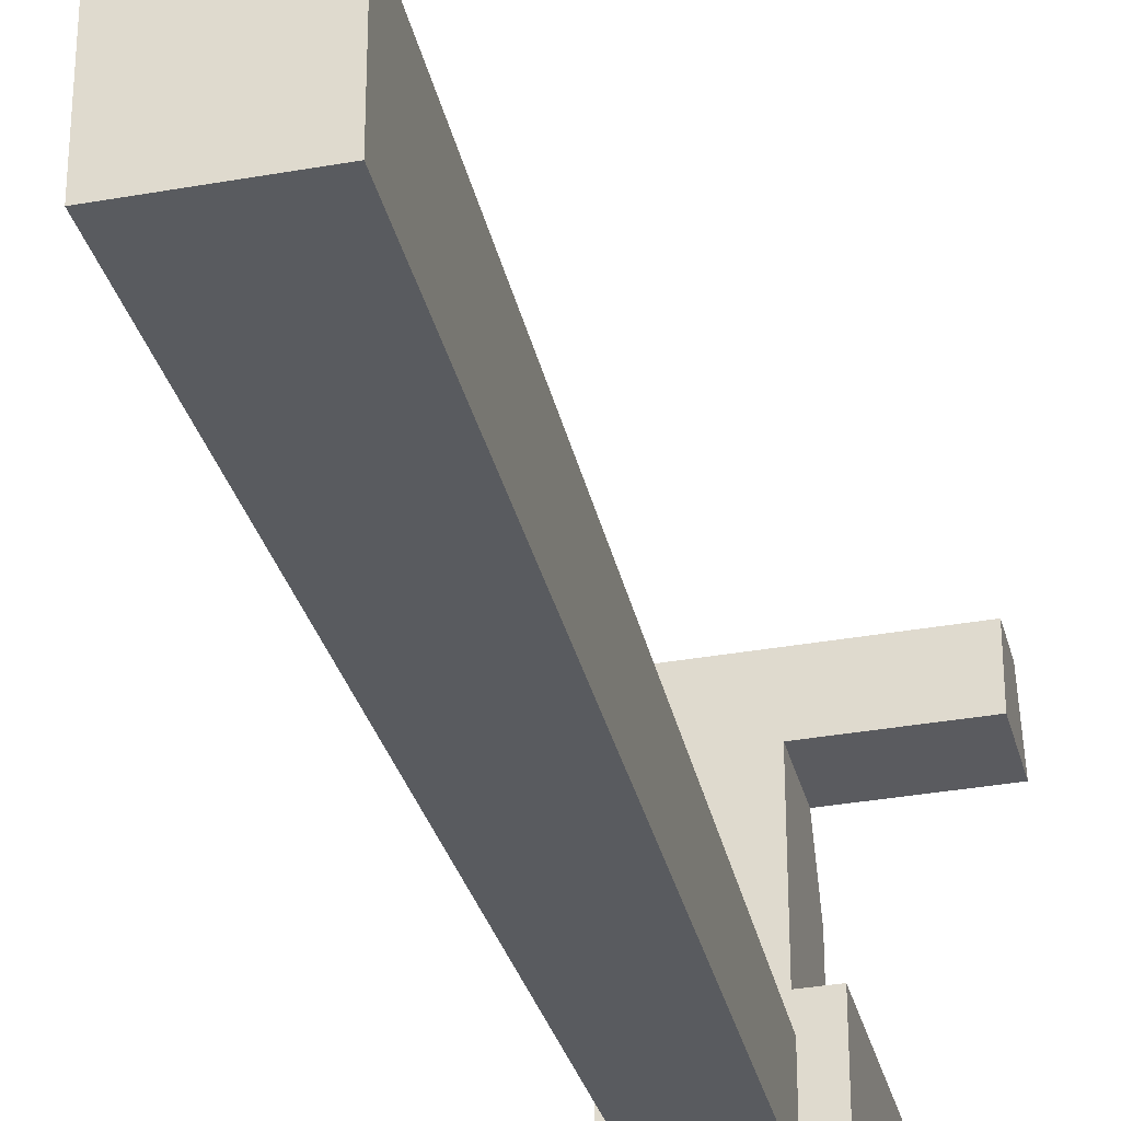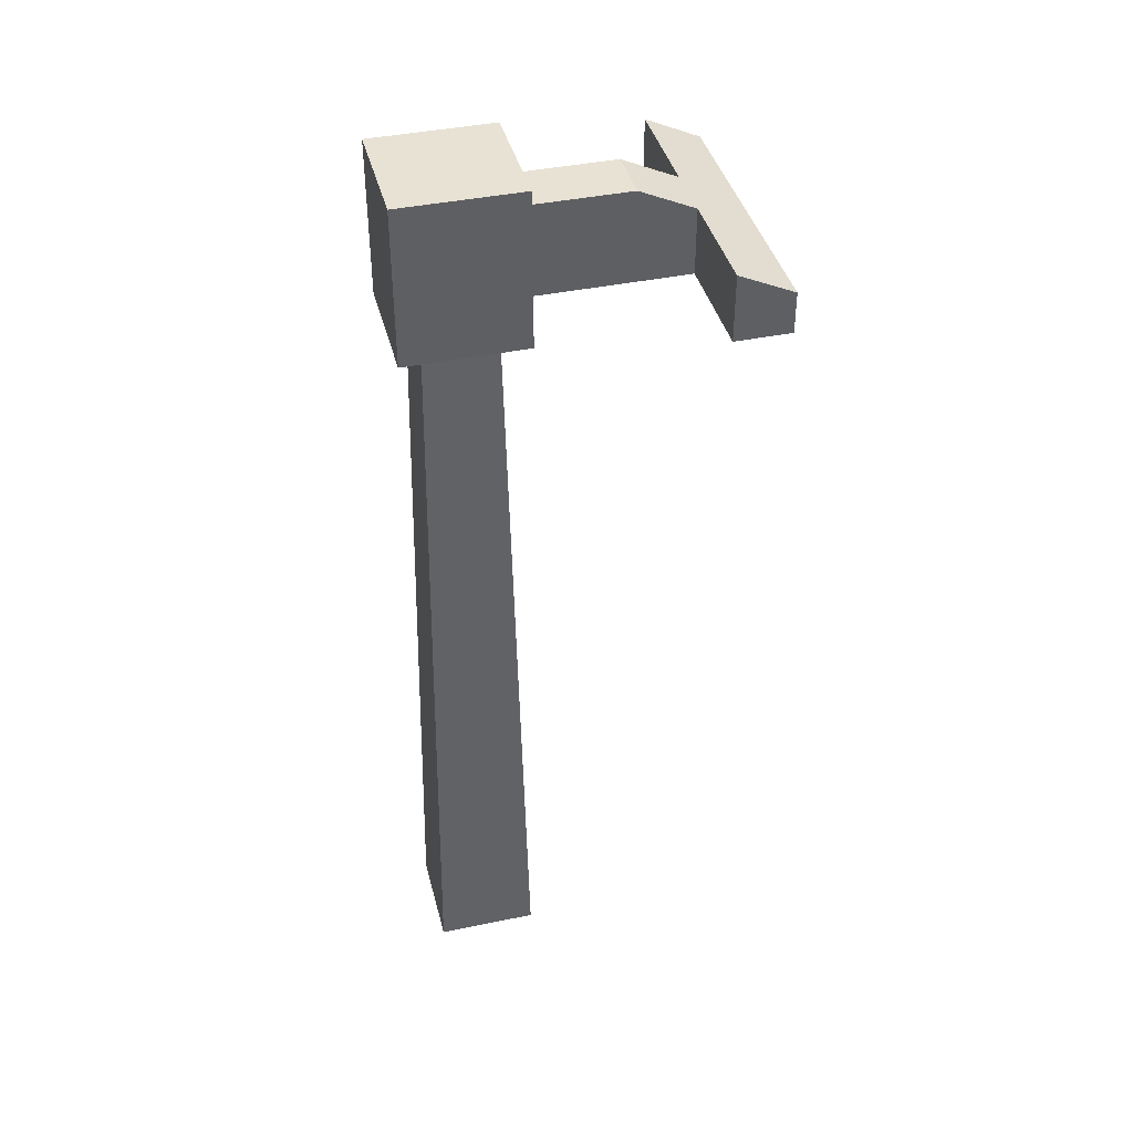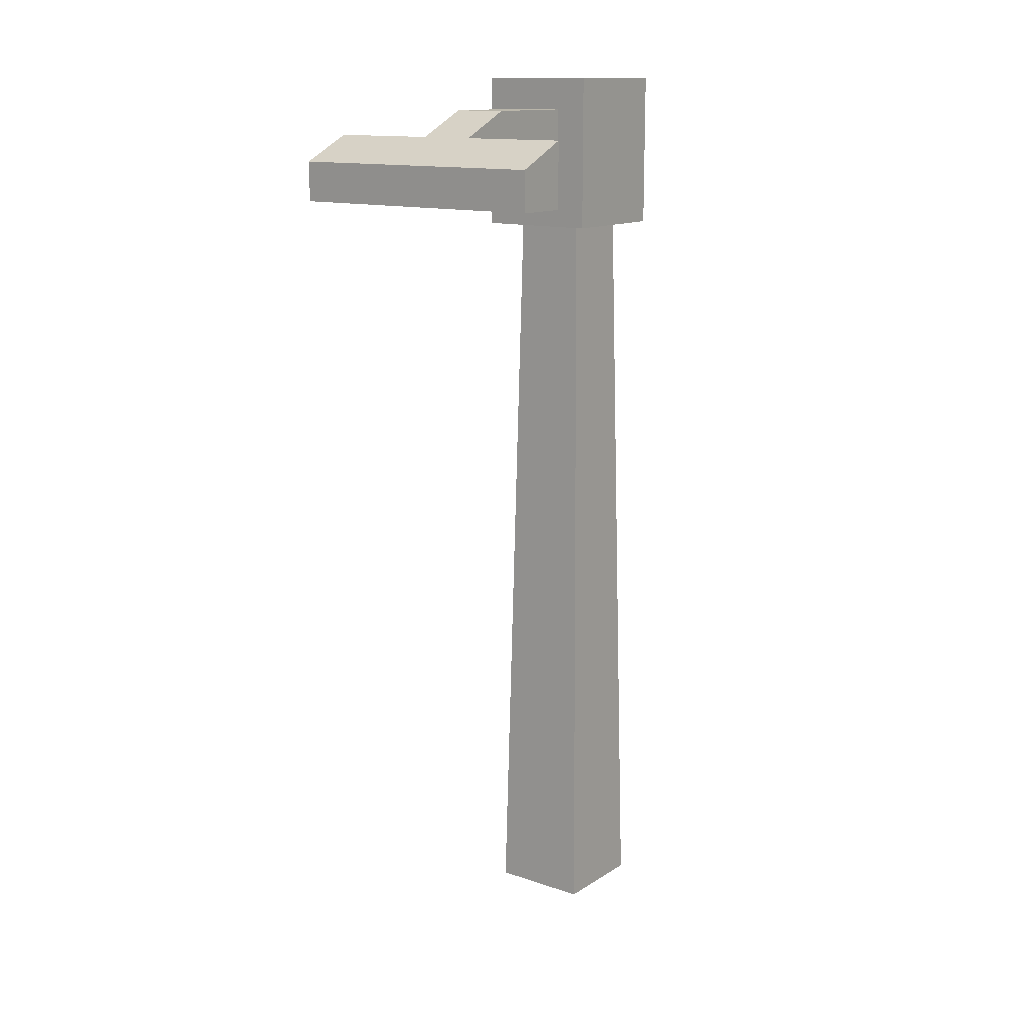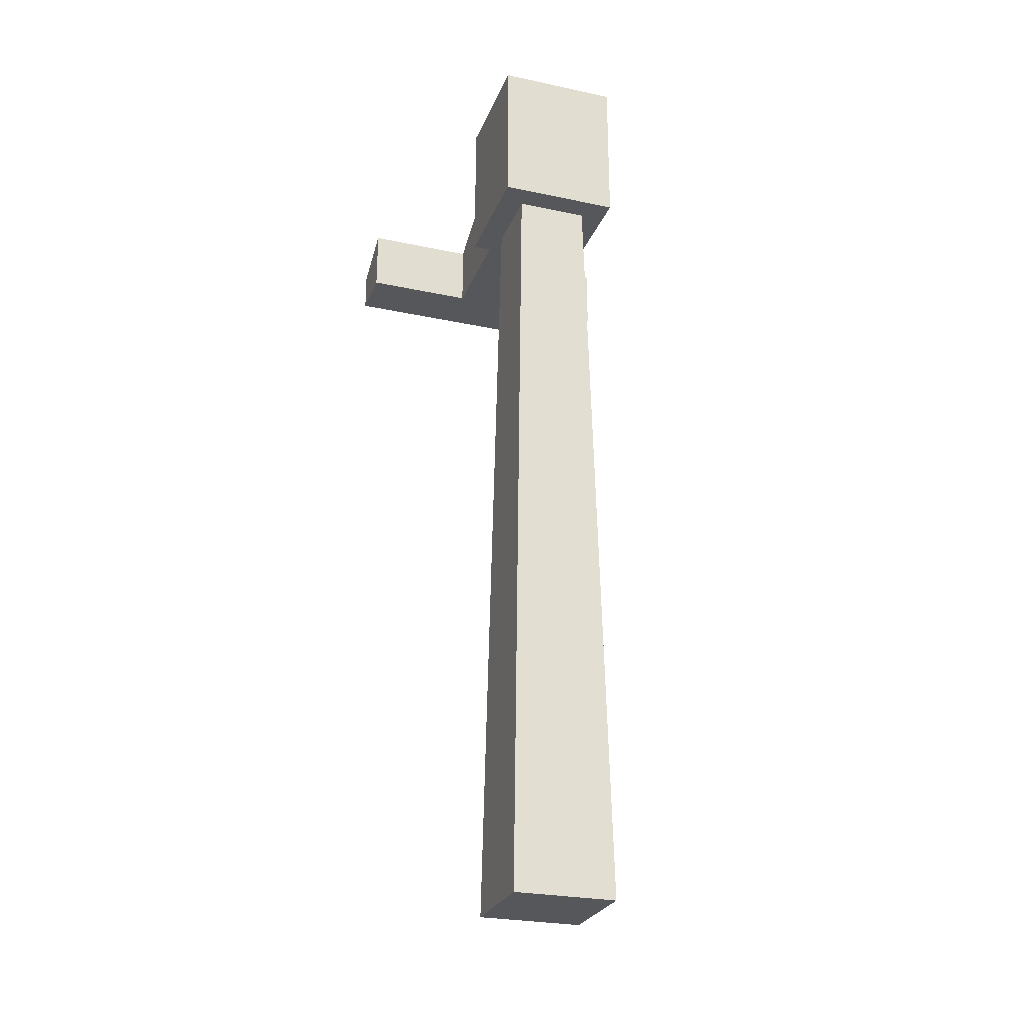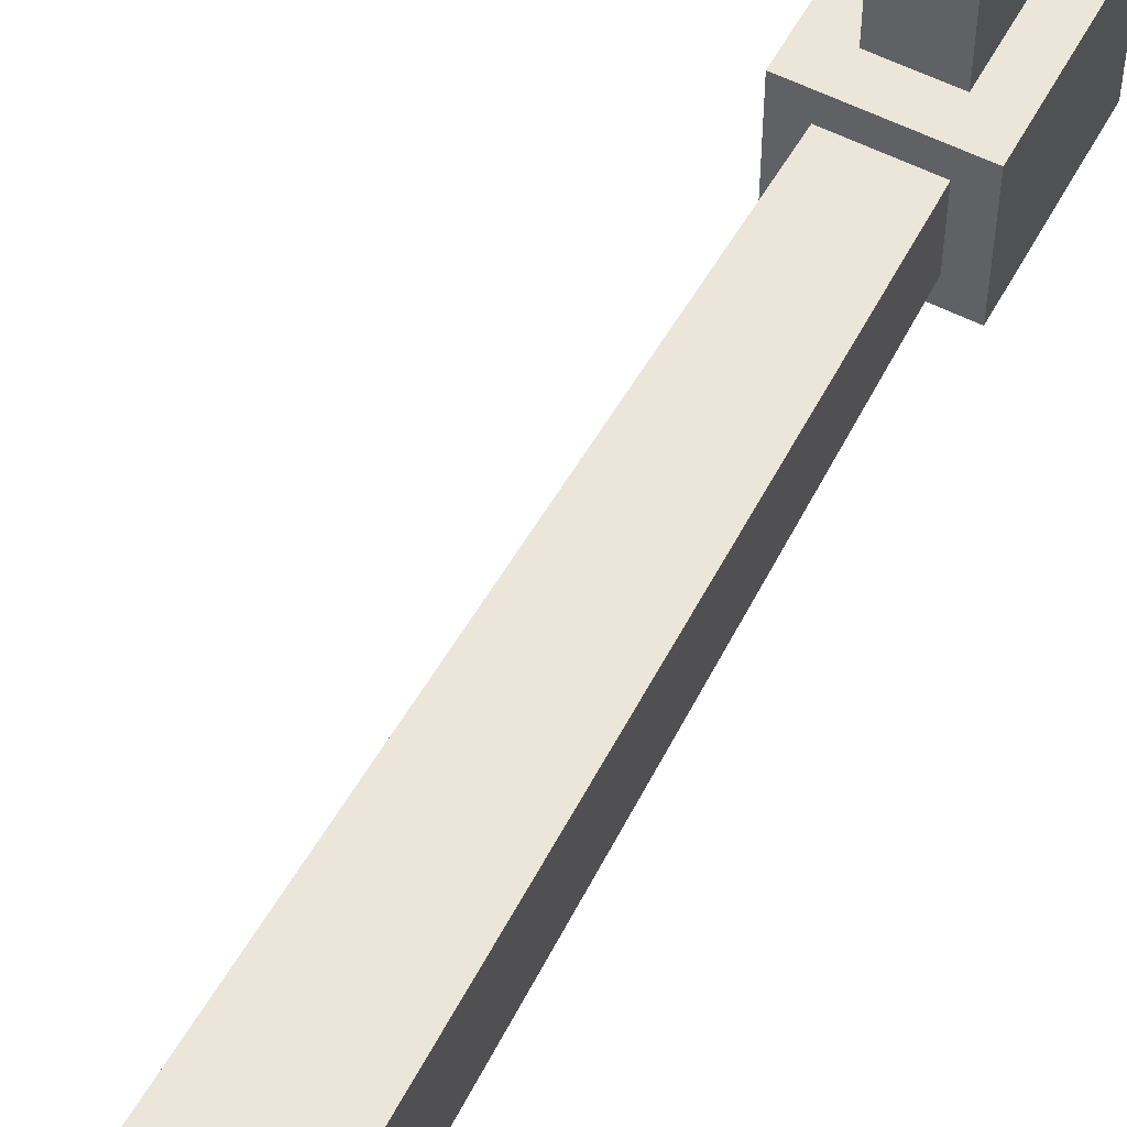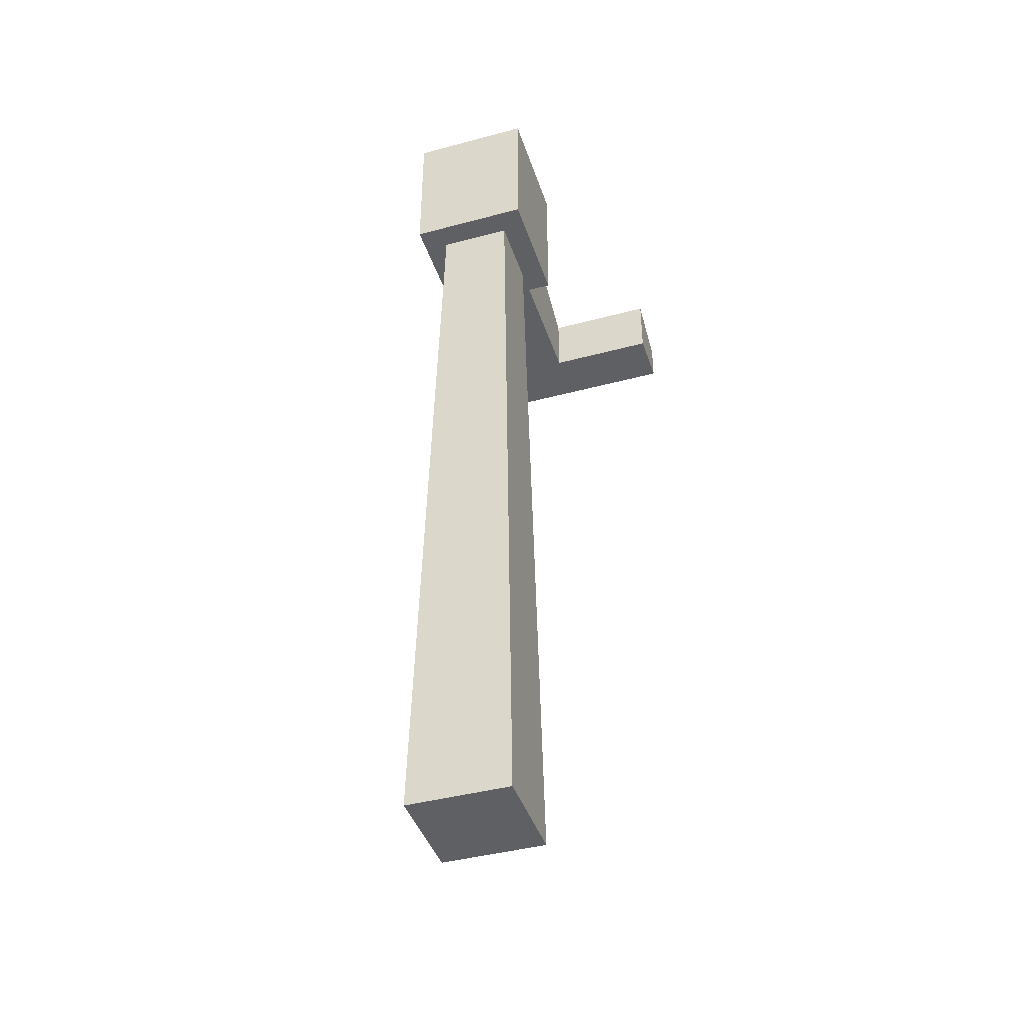
<metadata>
{"format":"obj","ext":"obj","renderer":"f3d","projection":"perspective","resolution":1024,"background":"white","views":[{"elev":-33.5,"azim":13.8,"up":"+Z"},{"elev":40.8,"azim":-104.3,"up":"+Y"},{"elev":13.8,"azim":36.7,"up":"+Y"},{"elev":-26.4,"azim":161.5,"up":"+Y"},{"elev":56.1,"azim":28.0,"up":"+Z"},{"elev":-42.1,"azim":-162.2,"up":"+Y"}]}
</metadata>
<code>
g toolHoe
v -0.0516 0 -0.0516
v 0.0516 0 -0.0516
v -0.0366 0.8 -0.0366
v 0.0366 0.8 -0.0366
v -0.0516 0 0.0516
v -0.0366 0.8 0.0366
v 0.0516 0 0.0516
v 0.0366 0.8 0.0366
v 0.0288 0.9269 0.1647
v 0.0288 0.9008 0.2209
v -0.0288 0.9269 0.1647
v -0.0288 0.9008 0.2209
v 0.1419 0.8746 0.2772
v 0.1419 0.9008 0.2209
v -0.1419 0.9008 0.2209
v -0.1419 0.8746 0.2772
v 0.0288 0.8331 0.06185
v 0.0288 0.8331 0.2209
v 0.0288 0.9269 0.06185
v -0.06185 0.8 -0.06185
v 0.06185 0.8 -0.06185
v 0.06185 0.8 0.06185
v -0.06185 0.8 0.06185
v -0.06185 0.96 0.06185
v -0.0288 0.8331 0.06185
v -0.0288 0.9269 0.06185
v 0.06185 0.96 0.06185
v 0.06185 0.96 -0.06185
v -0.06185 0.96 -0.06185
v -0.1419 0.8331 0.2772
v 0.1419 0.8331 0.2772
v 0.1419 0.8331 0.2209
v -0.0288 0.8331 0.2209
v -0.1419 0.8331 0.2209
f 3 2 1
f 2 3 4
f 6 1 5
f 1 6 3
f 4 7 2
f 7 4 8
f 7 6 5
f 6 7 8
f 7 1 2
f 1 7 5
f 11 10 9
f 10 11 12
f 13 10 12
f 10 13 14
f 13 12 15
f 13 15 16
f 19 18 17
f 18 19 10
f 10 19 9
f 21 4 20
f 4 21 22
f 4 22 8
f 8 22 6
f 3 20 4
f 20 3 23
f 23 3 6
f 23 6 22
f 23 25 24
f 25 23 22
f 24 25 26
f 25 22 17
f 26 27 24
f 27 17 22
f 27 26 19
f 27 19 17
f 26 9 19
f 9 26 11
f 28 22 21
f 22 28 27
f 24 28 29
f 28 24 27
f 28 20 29
f 20 28 21
f 24 20 23
f 20 24 29
f 30 13 16
f 13 30 31
f 31 18 32
f 18 31 33
f 33 31 34
f 34 31 30
f 25 18 33
f 18 25 17
f 12 25 33
f 25 12 26
f 26 12 11
f 14 18 10
f 18 14 32
f 16 34 30
f 34 16 15
f 14 31 32
f 31 14 13
f 12 34 15
f 34 12 33

</code>
